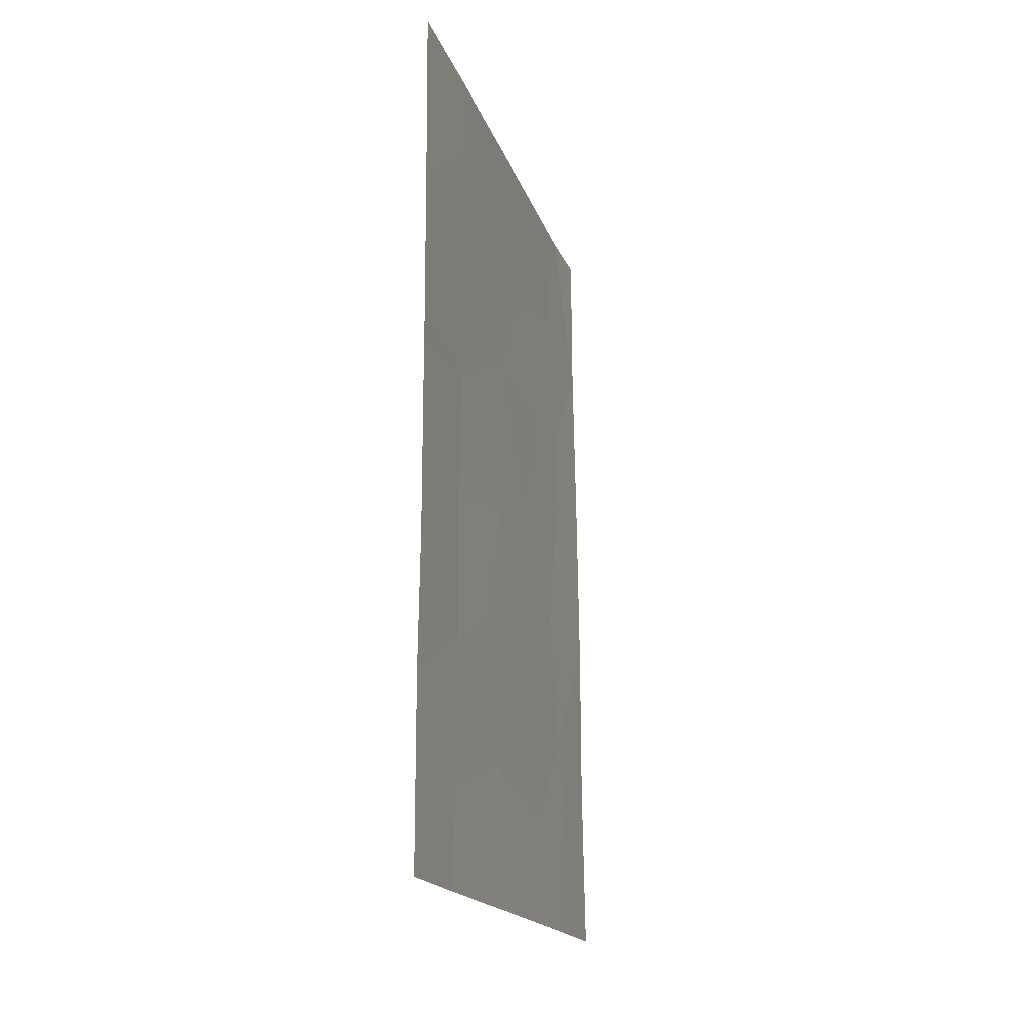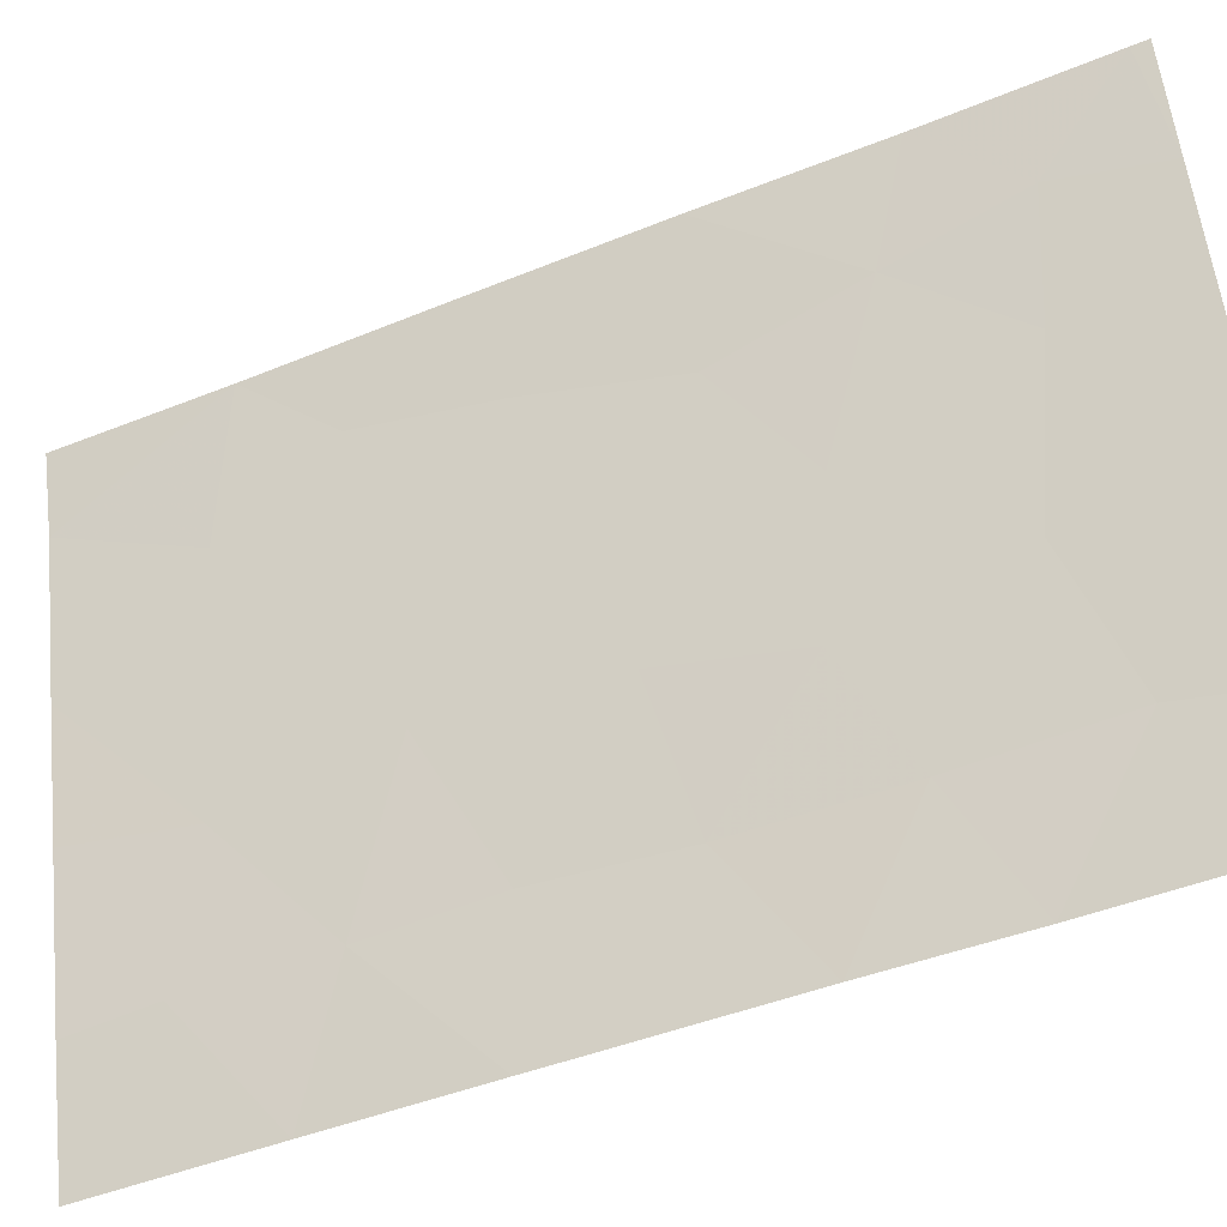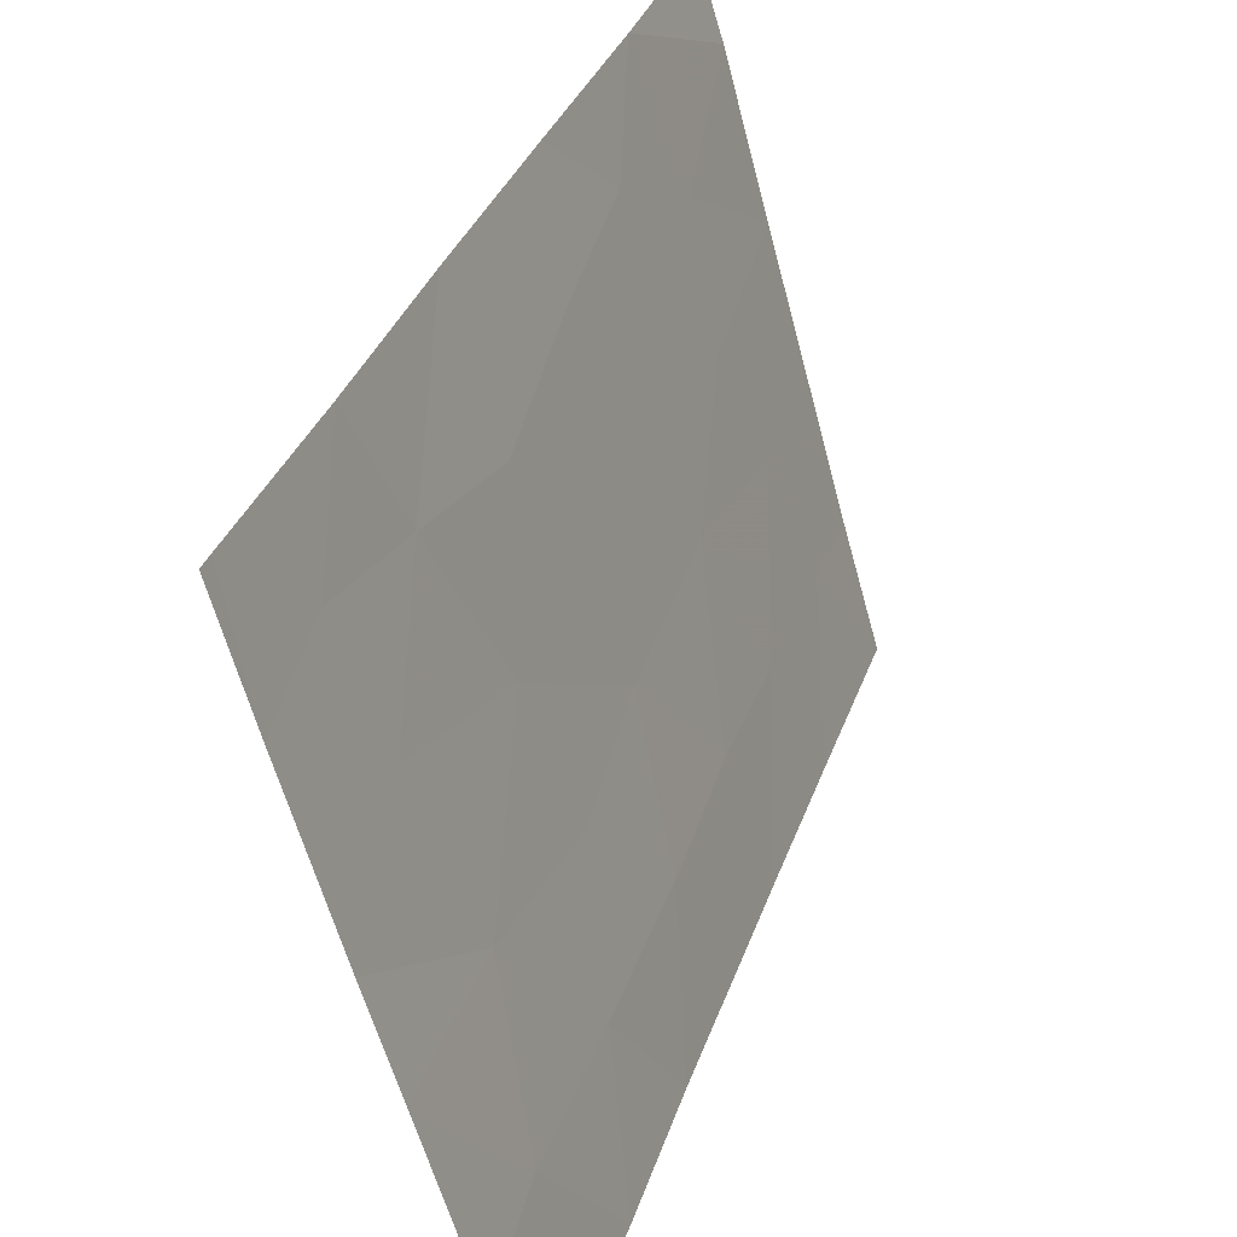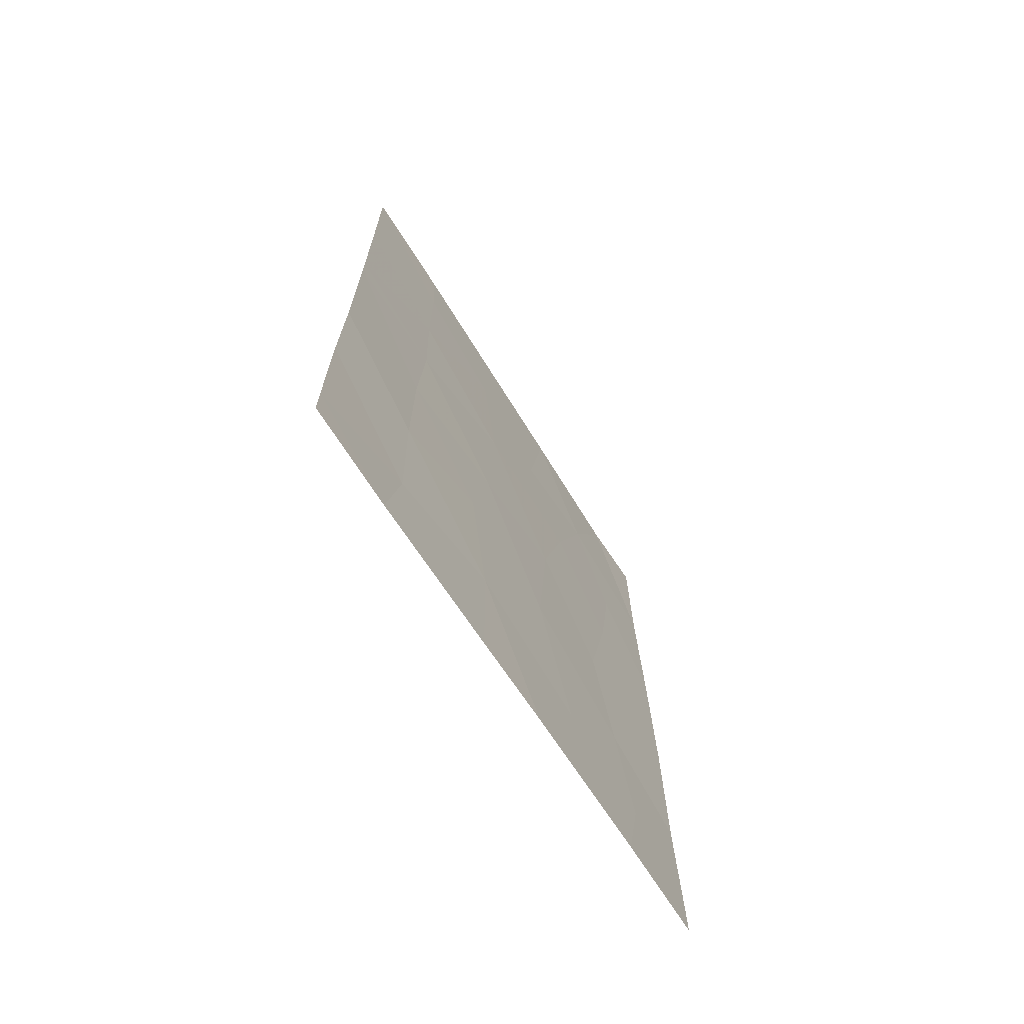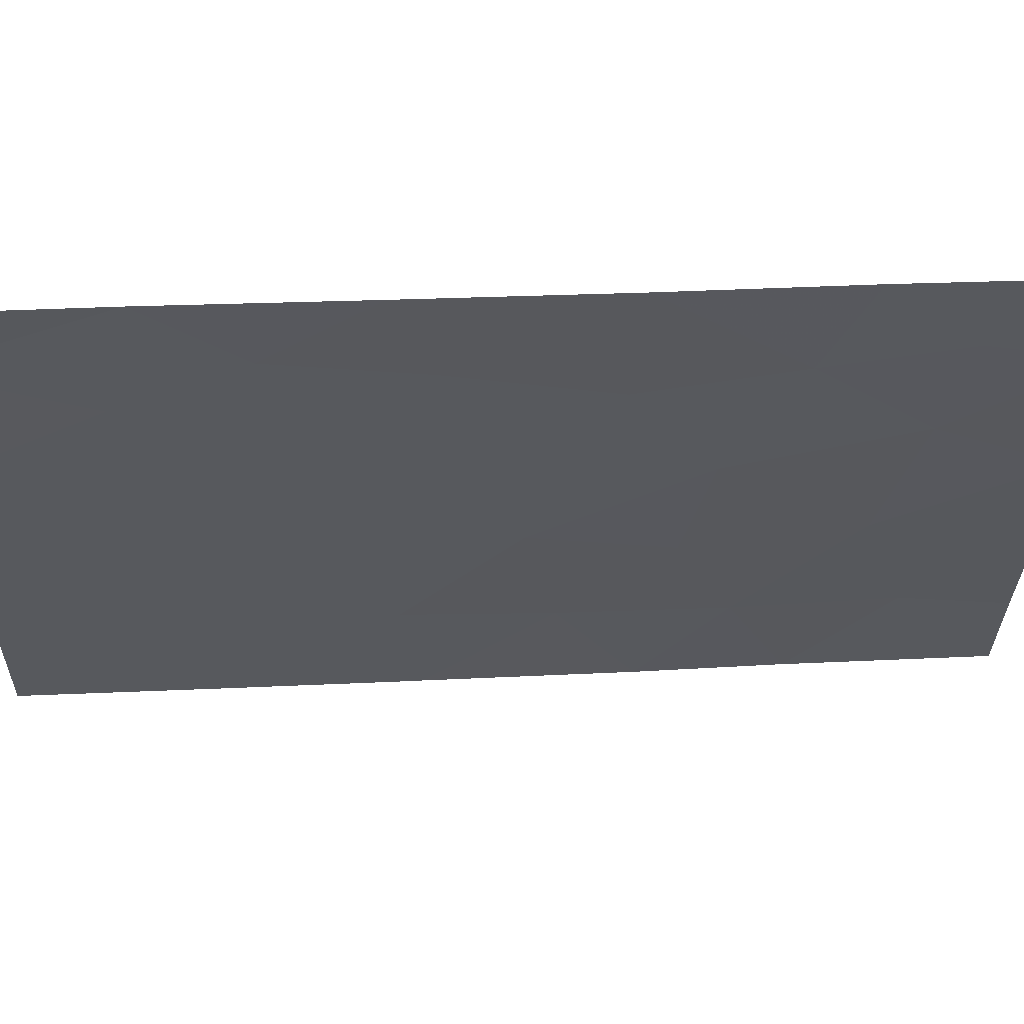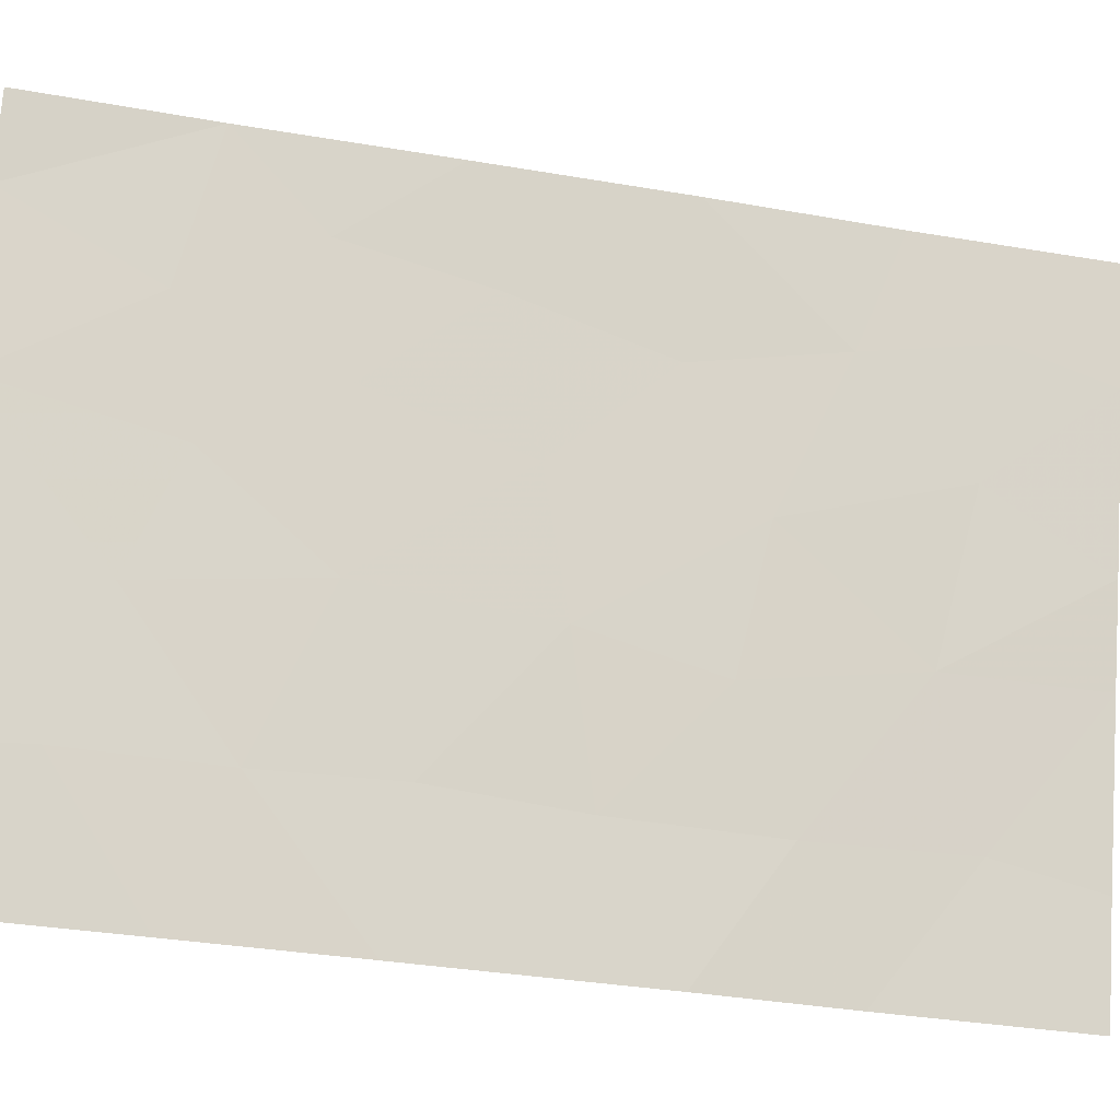
<metadata>
{"format":"obj","ext":"obj","renderer":"f3d","projection":"perspective","resolution":1024,"background":"white","views":[{"elev":-18.5,"azim":0.3,"up":"+Z"},{"elev":-46.3,"azim":114.4,"up":"+Y"},{"elev":33.7,"azim":-162.8,"up":"+Y"},{"elev":-69.7,"azim":16.6,"up":"+Z"},{"elev":44.7,"azim":86.8,"up":"+Y"},{"elev":-31.8,"azim":75.6,"up":"+Y"}]}
</metadata>
<code>
v -88.37 93.69 45.28
v -86.55 100 42.75
v -86.96 98.68 44.81
v -87.07 98.21 42.85
v -87.84 95.56 46.17
v -87.88 95.52 50
v -87.54 96.7 47.76
v -87.48 96.73 41.8
v -87.97 95.04 42.11
v -88.85 92 40.59
v -88.4 93.55 41.38
v -88.4 93.58 43.45
v -86.58 100 45.26
v -87.49 96.58 38
v -87.28 97.39 39.57
v -86.94 98.59 40.99
v -88.85 92 38.59
v -88.84 92 38
v -88.46 93.36 38
v -88.41 93.57 50
v -86.9 98.61 38
v -86.83 98.92 39.33
v -86.5 100 38
v -86.51 100 38.21
v -86.54 100 40.47
v -86.62 100 50
v -86.62 100 47.75
v -86.93 99.01 50
v -87.13 98.2 48.14
v -87.45 97.08 50
v -87.85 95.4 38
v -88.84 92 47.61
v -88.83 92 45.04
v -88.83 92 42.43
v -88.85 92 50
v -88.83 92 45.47
v -87.3 97.52 46.22
v -87.94 95.27 48.34
v -87.43 96.98 44.25
v -87.88 95.39 43.85
v -87.86 95.39 39.98
v -88.38 93.64 48.85
v -88.38 93.63 46.96
v -88.39 93.61 39.38
v -86.89 98.98 46.59
f 2 3 4
f 30 38 7
f 13 27 45
f 15 21 22
f 15 16 8
f 44 10 17
f 17 19 44
f 19 17 18
f 21 23 24
f 22 21 24
f 24 25 22
f 27 26 28
f 27 28 29
f 42 32 43
f 31 14 41
f 30 6 38
f 43 38 42
f 11 12 34
f 33 34 12
f 39 8 4
f 42 35 32
f 20 35 42
f 28 30 29
f 25 2 16
f 2 13 3
f 14 21 15
f 22 16 15
f 34 10 11
f 22 25 16
f 2 4 16
f 3 13 45
f 29 7 37
f 36 33 1
f 1 5 43
f 12 40 1
f 40 5 1
f 5 39 37
f 38 5 7
f 11 9 12
f 12 9 40
f 39 5 40
f 10 44 11
f 41 11 44
f 41 14 15
f 31 44 19
f 1 33 12
f 6 20 42
f 42 38 6
f 38 43 5
f 8 41 15
f 37 39 3
f 4 3 39
f 29 30 7
f 4 8 16
f 32 36 43
f 1 43 36
f 44 31 41
f 9 8 40
f 9 11 41
f 9 41 8
f 5 37 7
f 40 8 39
f 45 27 29
f 37 45 29
f 45 37 3

</code>
